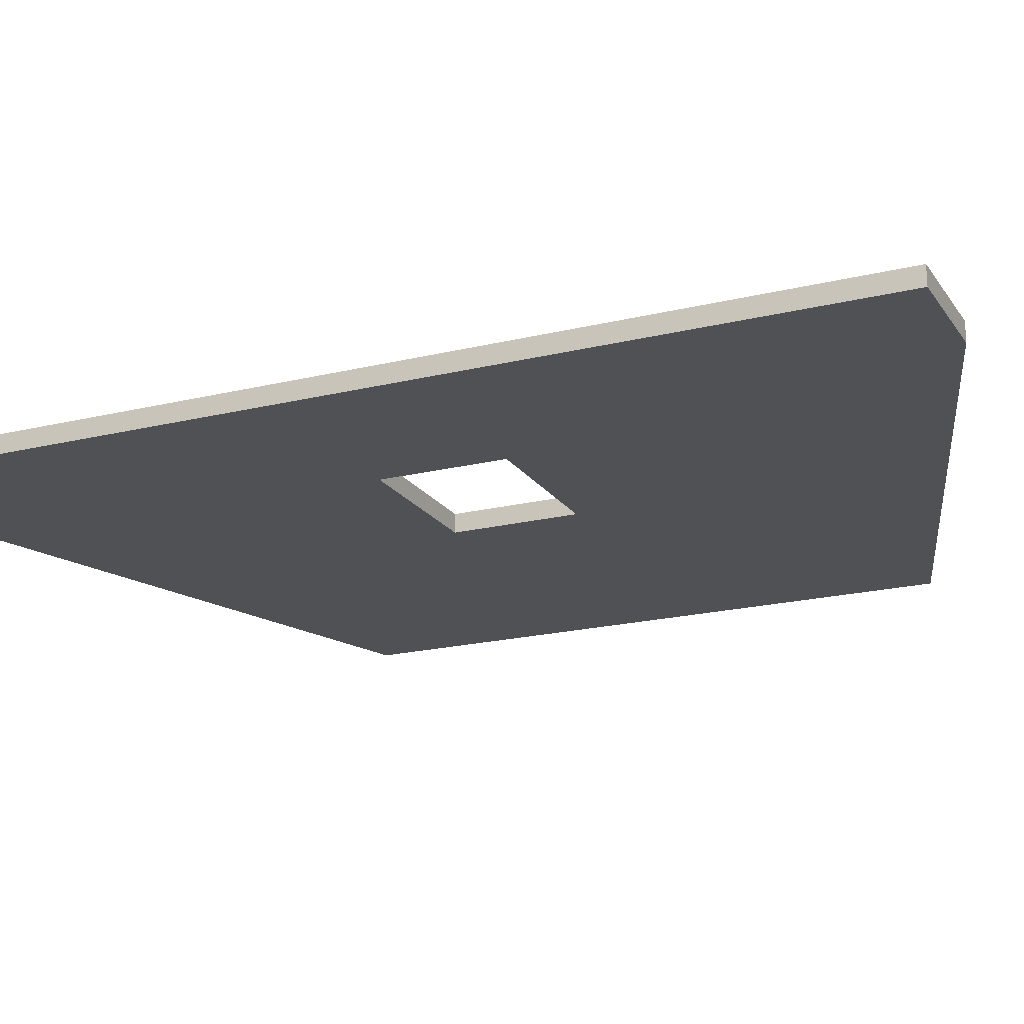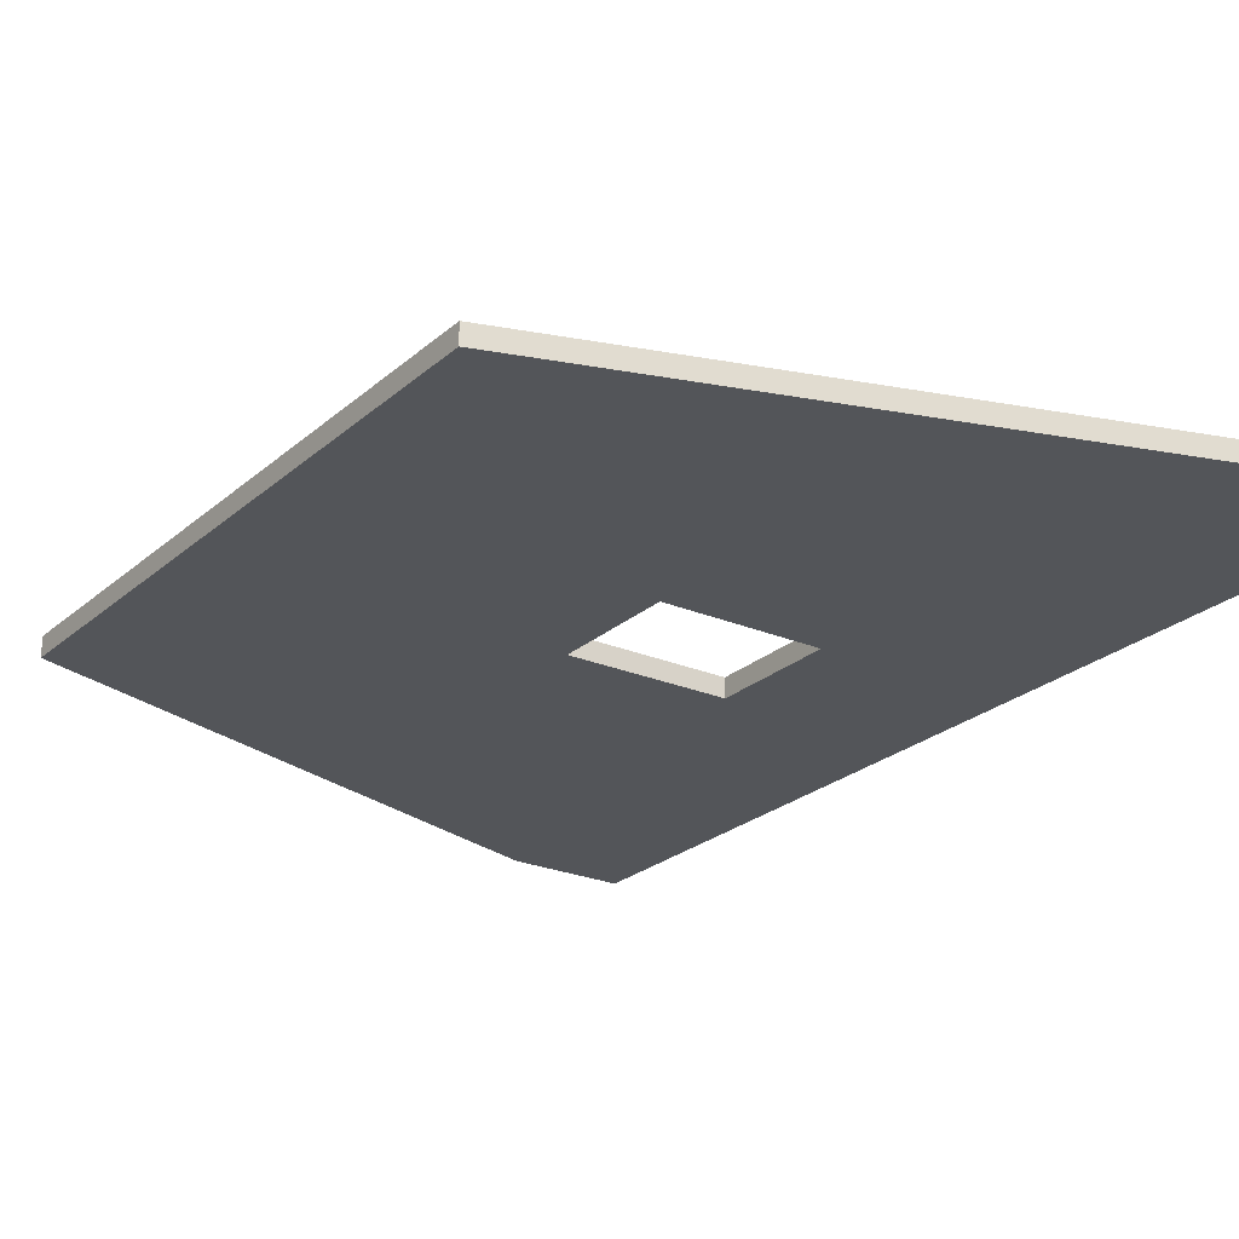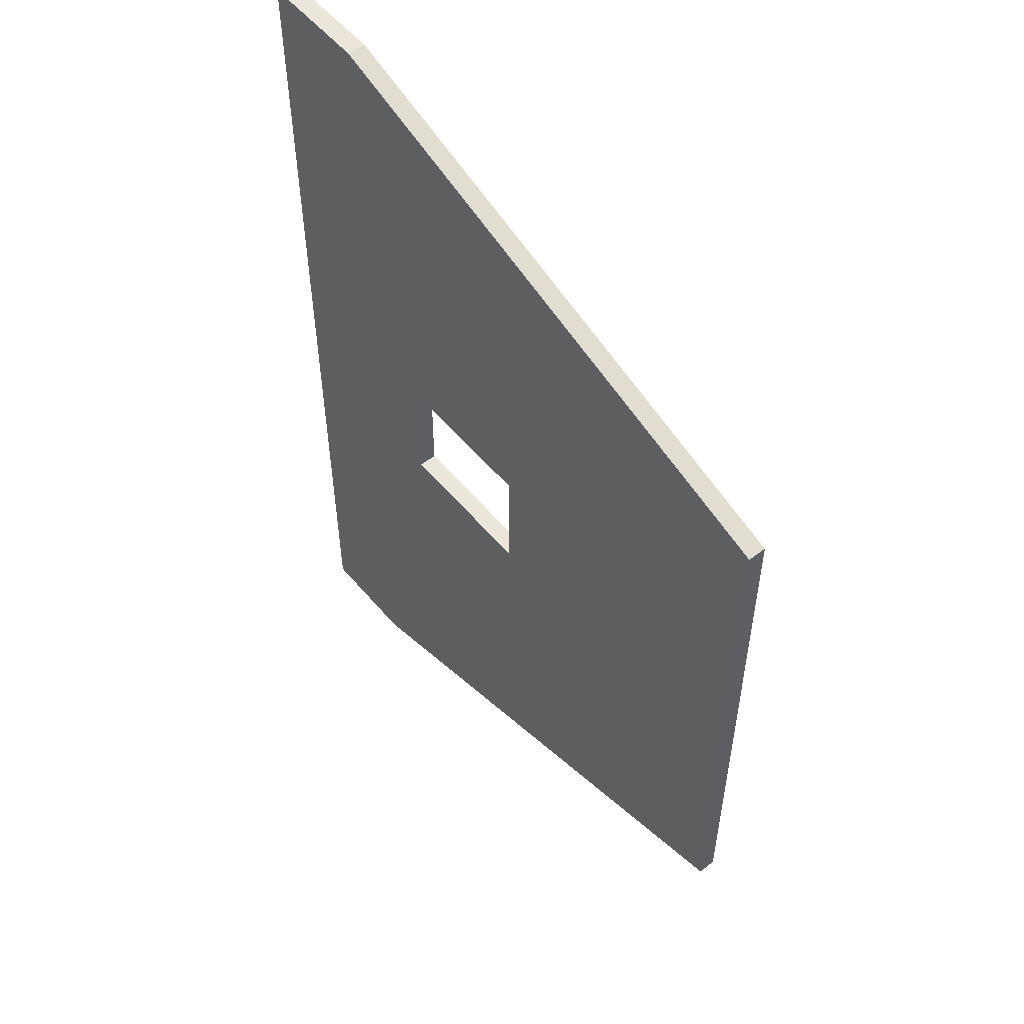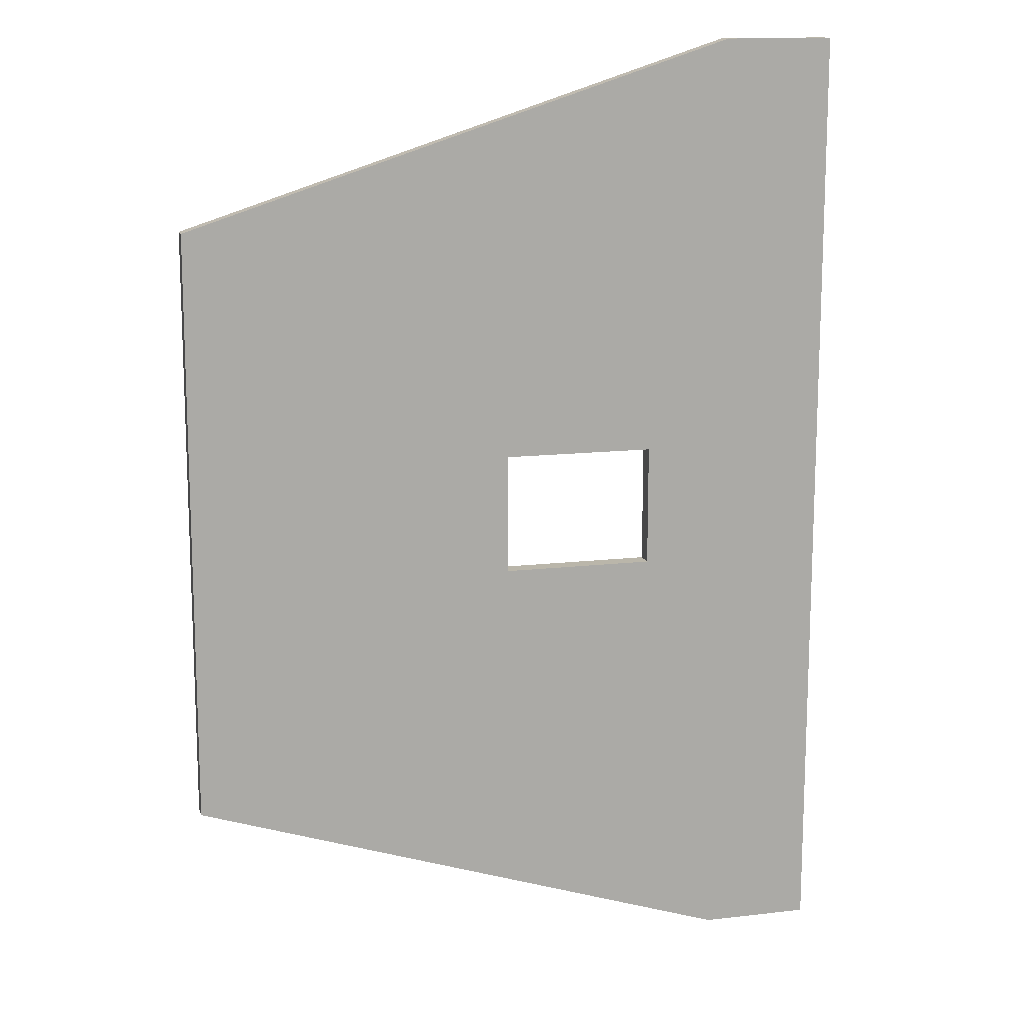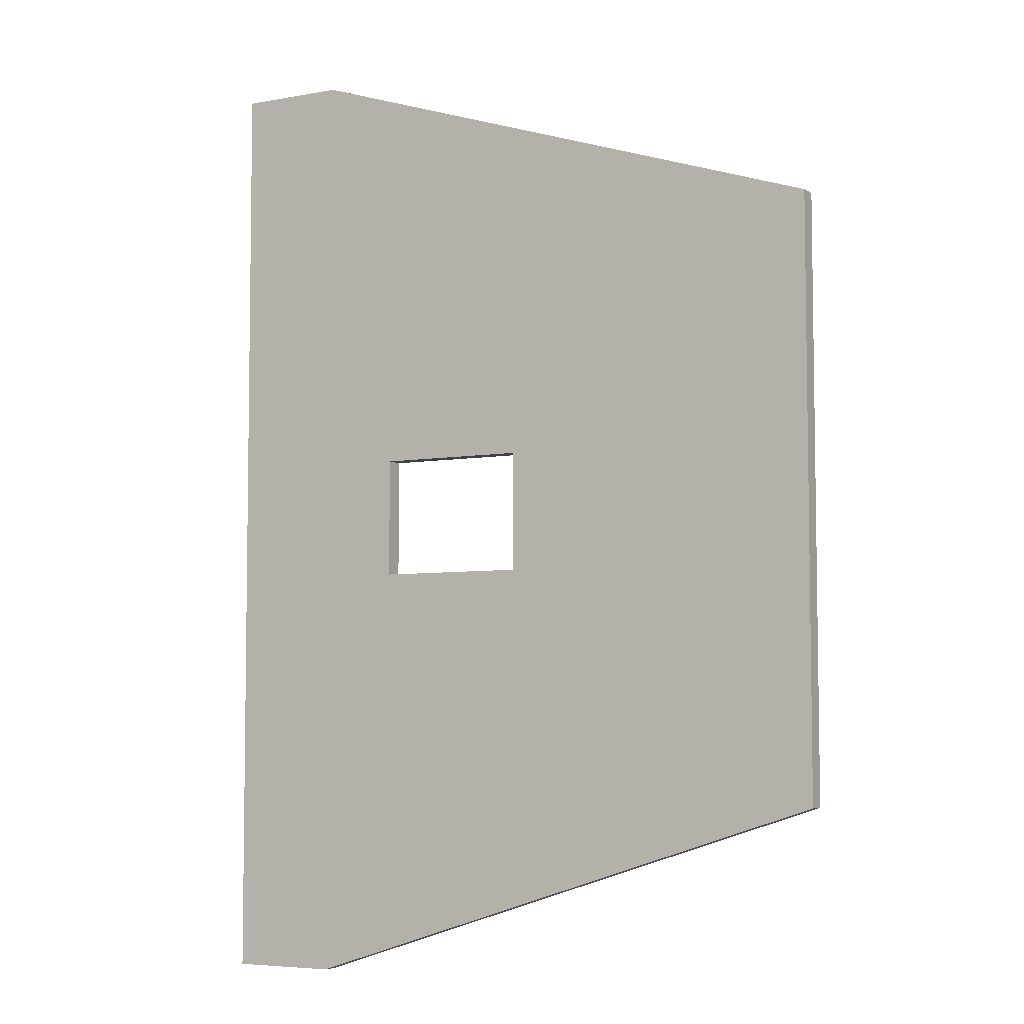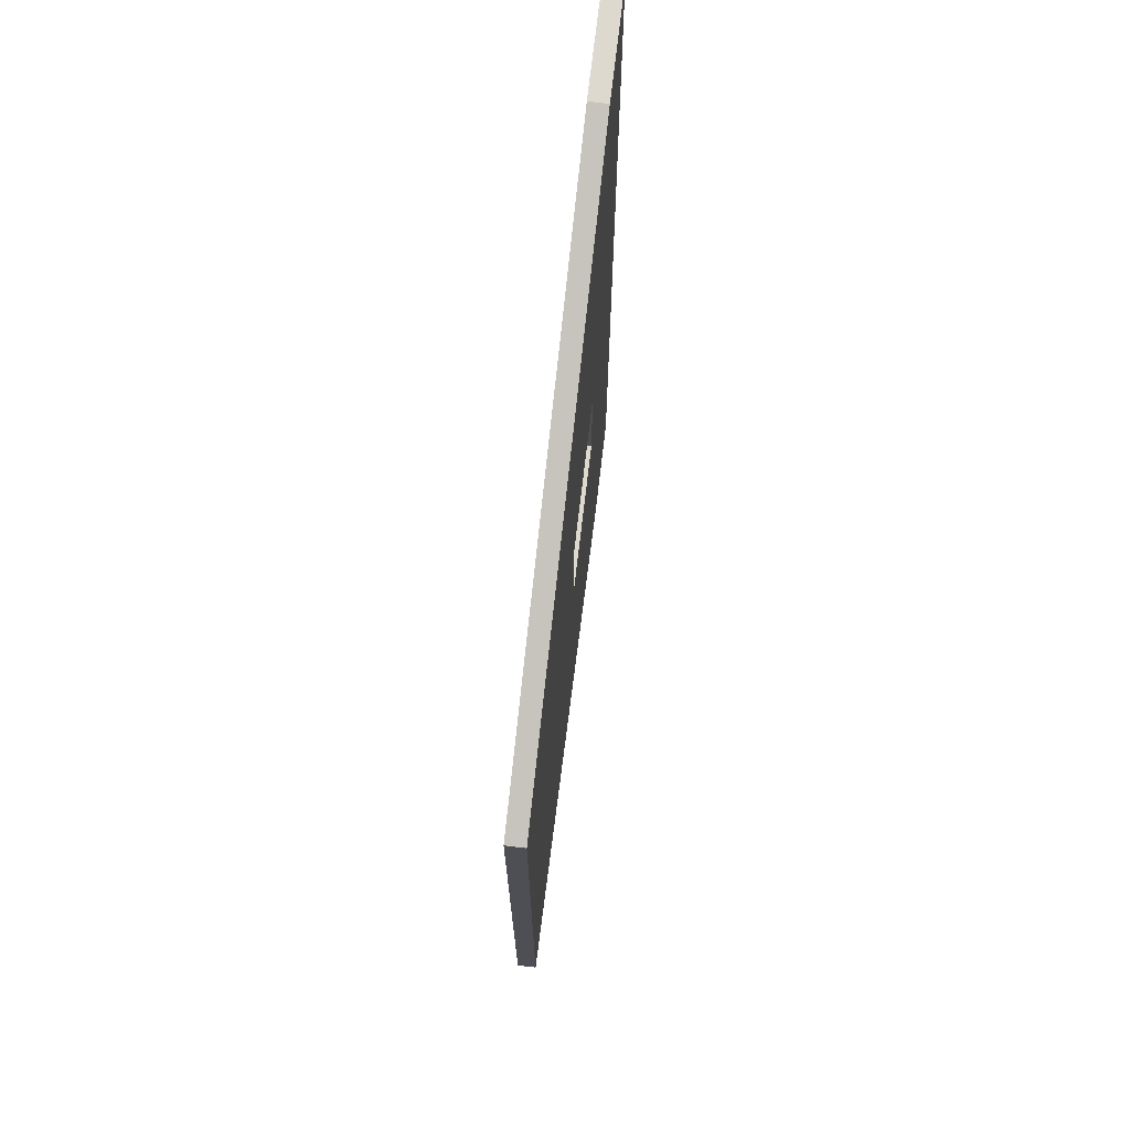
<metadata>
{"format":"obj","ext":"obj","renderer":"f3d","projection":"perspective","resolution":1024,"background":"white","views":[{"elev":-19.9,"azim":-65.6,"up":"+Z"},{"elev":-24.0,"azim":144.8,"up":"+Z"},{"elev":54.5,"azim":50.8,"up":"+Y"},{"elev":13.8,"azim":165.3,"up":"+Y"},{"elev":-5.5,"azim":29.7,"up":"+Y"},{"elev":71.7,"azim":96.7,"up":"+Y"}]}
</metadata>
<code>
g Body1
v -150 -60 2
v -150 -40 2
v -150 -40 5
v -150 -60 5
v -125 -60 2
v -125 -60 5
v -125 -40 2
v -125 -40 5
v -162.9 -129 5
v -180.9 -129 5
v -180.9 -129 2
v -162.9 -129 2
v -180.9 29.05 5
v -180.9 29.05 2
v -162.8 29.05 5
v -162.8 29.05 2
v -71.2 -0.7 5
v -71.2 -0.7 2
v -71.1 -99.18 5
v -71.1 -99.18 2
f 1 2 4
f 4 2 3
f 5 1 6
f 6 1 4
f 7 5 8
f 8 5 6
f 2 7 3
f 3 7 8
f 9 10 12
f 12 10 11
f 10 13 11
f 11 13 14
f 13 15 14
f 14 15 16
f 15 17 16
f 16 17 18
f 17 19 18
f 18 19 20
f 19 9 20
f 20 9 12
f 7 20 5
f 5 20 12
f 5 12 1
f 1 12 11
f 1 11 2
f 2 11 14
f 2 14 16
f 2 16 7
f 7 16 18
f 7 18 20
f 6 19 8
f 8 19 17
f 8 17 15
f 19 6 9
f 9 6 4
f 9 4 10
f 10 4 3
f 10 3 13
f 13 3 15
f 15 3 8

</code>
